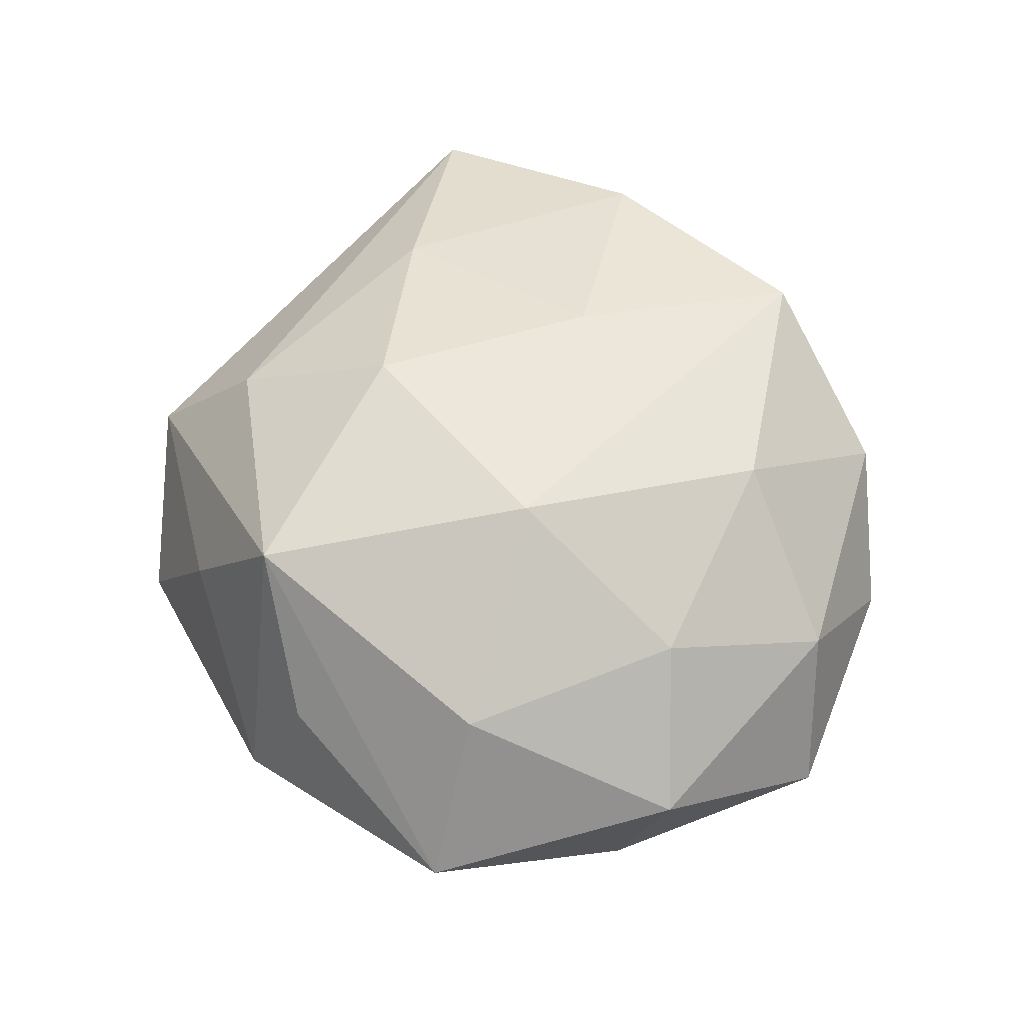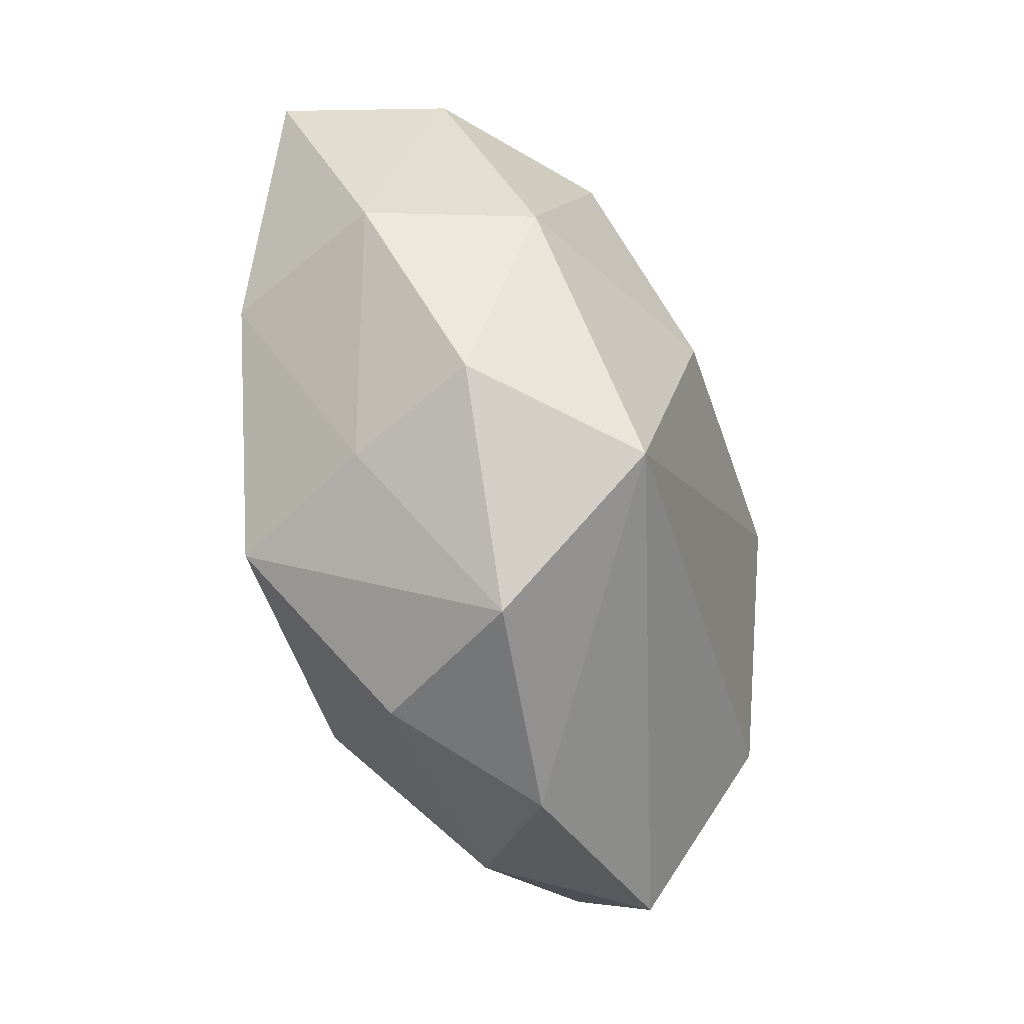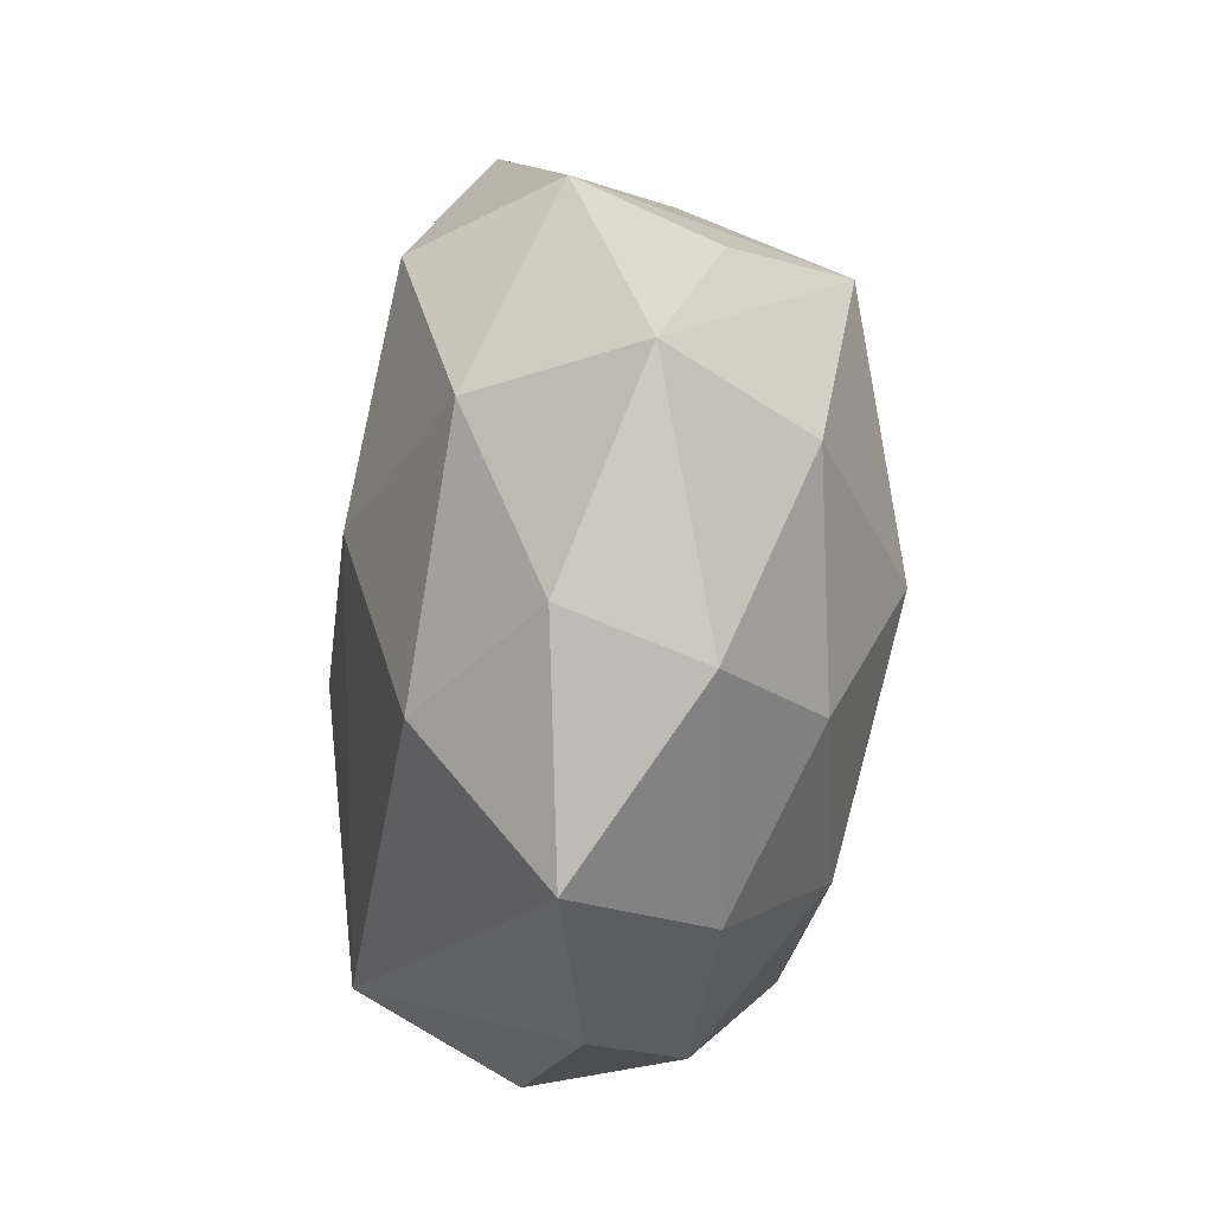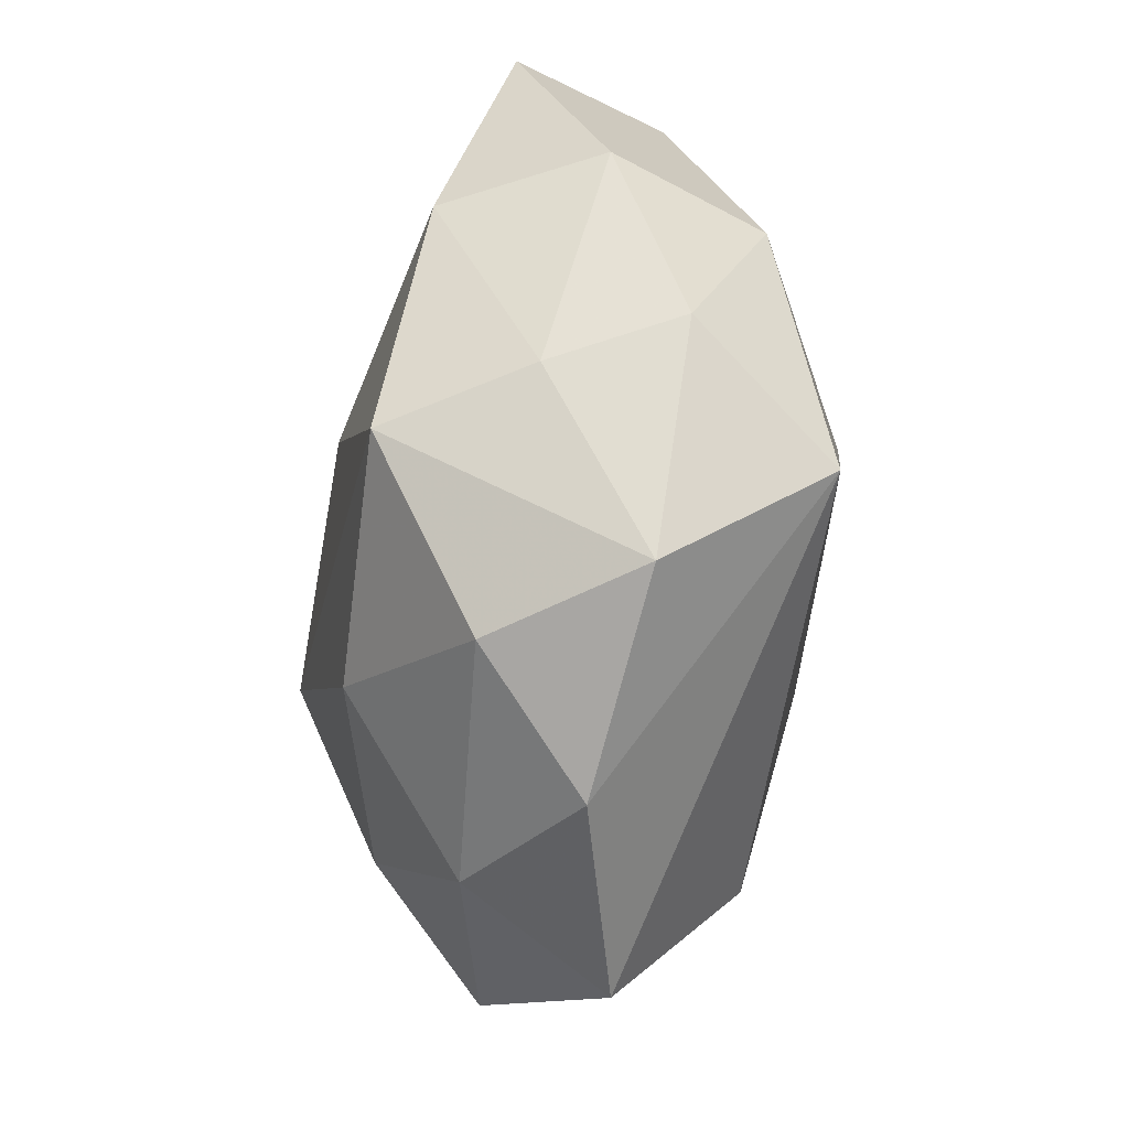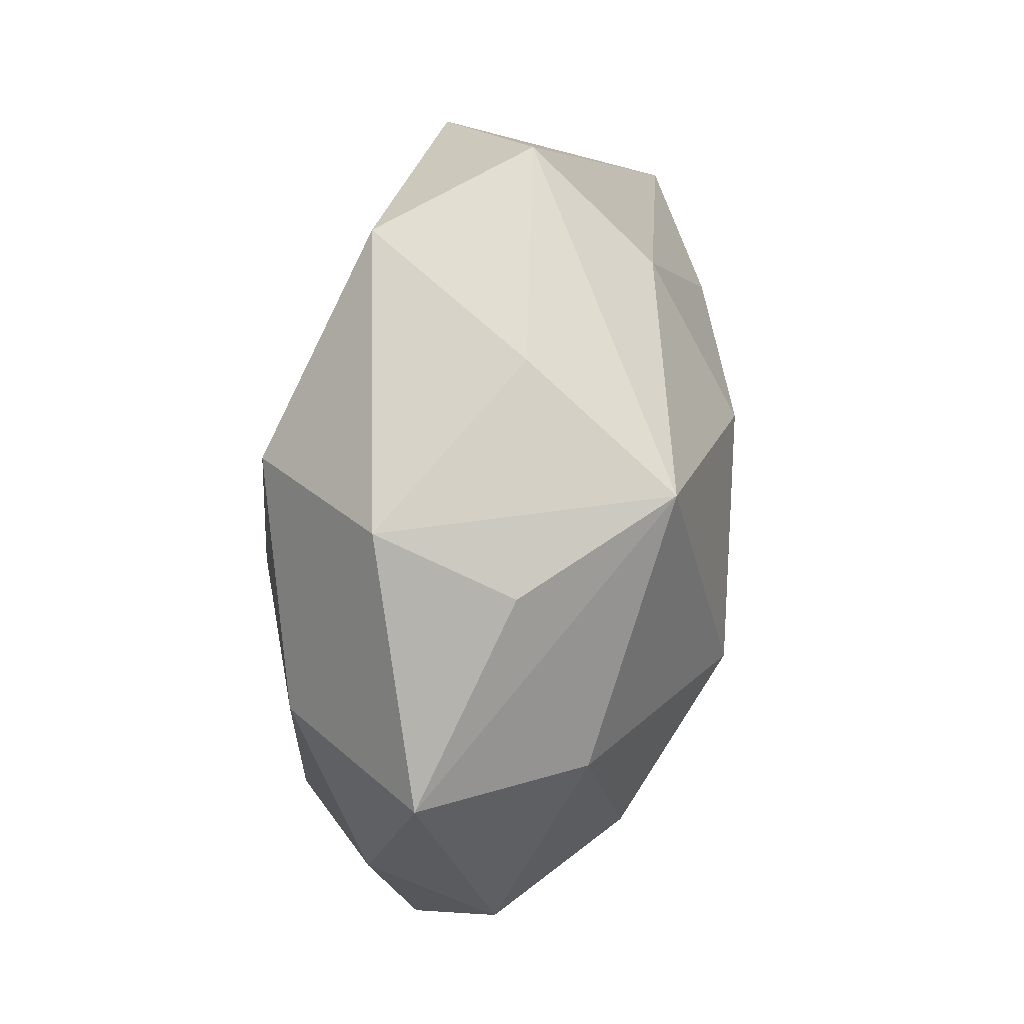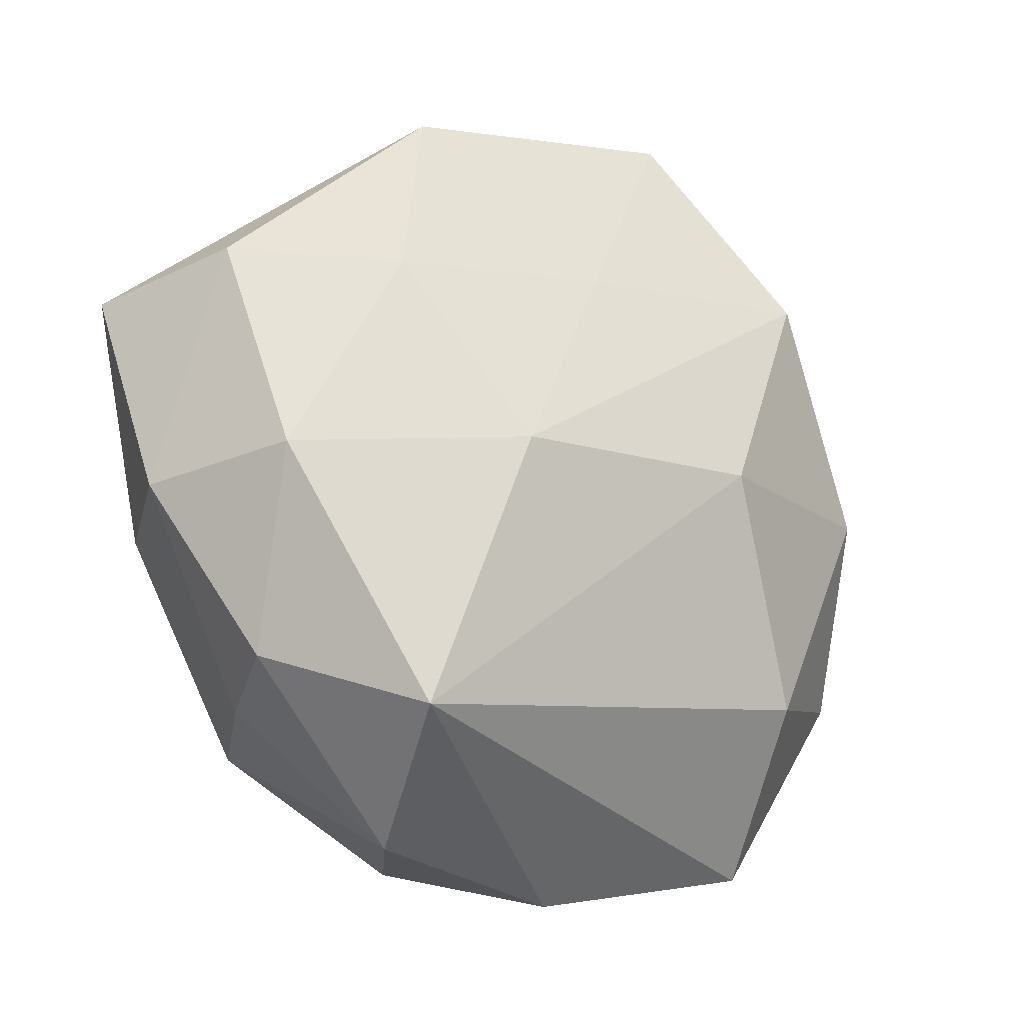
<metadata>
{"format":"obj","ext":"obj","renderer":"f3d","projection":"perspective","resolution":1024,"background":"white","views":[{"elev":58.8,"azim":-79.1,"up":"+Z"},{"elev":-51.6,"azim":109.3,"up":"+Y"},{"elev":-27.8,"azim":-96.0,"up":"+Y"},{"elev":-65.4,"azim":84.8,"up":"+Y"},{"elev":39.0,"azim":-79.5,"up":"+Y"},{"elev":-18.3,"azim":145.1,"up":"+Y"}]}
</metadata>
<code>
v 0.001695 0.01604 -0.01477
v 0.02306 -0.01901 0.004203
v 0.02992 0.01555 -0.00438
v 0.01774 -0.02021 0.01507
v -0.02758 -0.0007848 0.01134
v -0.001807 -0.02013 0.0158
v -0.01839 -0.01581 0.01284
v -0.02699 0.01907 -0.004876
v 0.007532 -0.02984 0.006983
v 0.02798 -0.002148 -0.01146
v 0.01404 0.02941 -0.007701
v 0.002069 0.02552 0.01117
v -0.02675 0.01424 0.005631
v 0.0008612 0.01243 0.01854
v -0.02888 -0.01393 -0.006012
v -0.00922 0.03328 -0.008503
v -0.01163 -0.002381 0.01992
v 0.03489 0.01361 0.00731
v -0.03616 0.00063 -0.0002583
v -0.01204 -0.02794 0.006641
v -0.01828 0.01785 -0.01548
v 0.01431 -0.03009 -0.004078
v -0.01956 -0.02928 -0.004514
v 0.01734 0.01351 0.01379
v -0.009918 0.0005843 -0.01853
v 0.02842 -0.00407 0.01235
v 0.01946 0.01372 -0.01355
v 0.01819 -0.02172 -0.01624
v -0.02752 0.001065 -0.01192
v -0.01781 -0.01684 -0.01413
v 0.02665 -0.01711 -0.005569
v 0.009636 -0.003449 0.01804
v 0.01114 -0.0005809 -0.01903
v -0.00257 -0.03256 -0.001209
v -0.01395 0.02645 0.004016
v 0.03328 -0.003387 0.0002764
v 0.002962 0.03437 0.001436
v -0.01786 0.01844 0.01599
v -0.02879 -0.01783 0.004255
f 30 28 23
f 3 11 18
f 33 10 28
f 15 30 23
f 23 39 15
f 15 39 19
f 19 39 5
f 23 28 34
f 20 39 23
f 23 34 20
f 17 4 32
f 28 10 31
f 18 11 37
f 37 12 18
f 10 33 27
f 11 3 27
f 27 3 10
f 28 30 25
f 25 33 28
f 38 5 17
f 12 37 38
f 19 5 38
f 6 4 17
f 36 31 10
f 36 3 18
f 10 3 36
f 22 34 28
f 28 31 22
f 33 25 21
f 12 38 14
f 17 32 14
f 14 38 17
f 7 6 17
f 17 5 7
f 7 5 39
f 39 20 7
f 20 6 7
f 26 36 18
f 26 32 4
f 31 36 2
f 4 22 2
f 2 22 31
f 2 26 4
f 36 26 2
f 9 22 4
f 34 22 9
f 9 20 34
f 4 6 9
f 9 6 20
f 16 37 11
f 1 27 33
f 33 21 1
f 21 16 1
f 11 27 1
f 1 16 11
f 29 25 30
f 29 21 25
f 30 15 29
f 29 15 19
f 18 12 24
f 12 14 24
f 24 26 18
f 24 14 32
f 32 26 24
f 35 38 37
f 37 16 35
f 8 16 21
f 8 29 19
f 21 29 8
f 8 35 16
f 38 35 8
f 19 38 13
f 13 8 19
f 38 8 13

</code>
